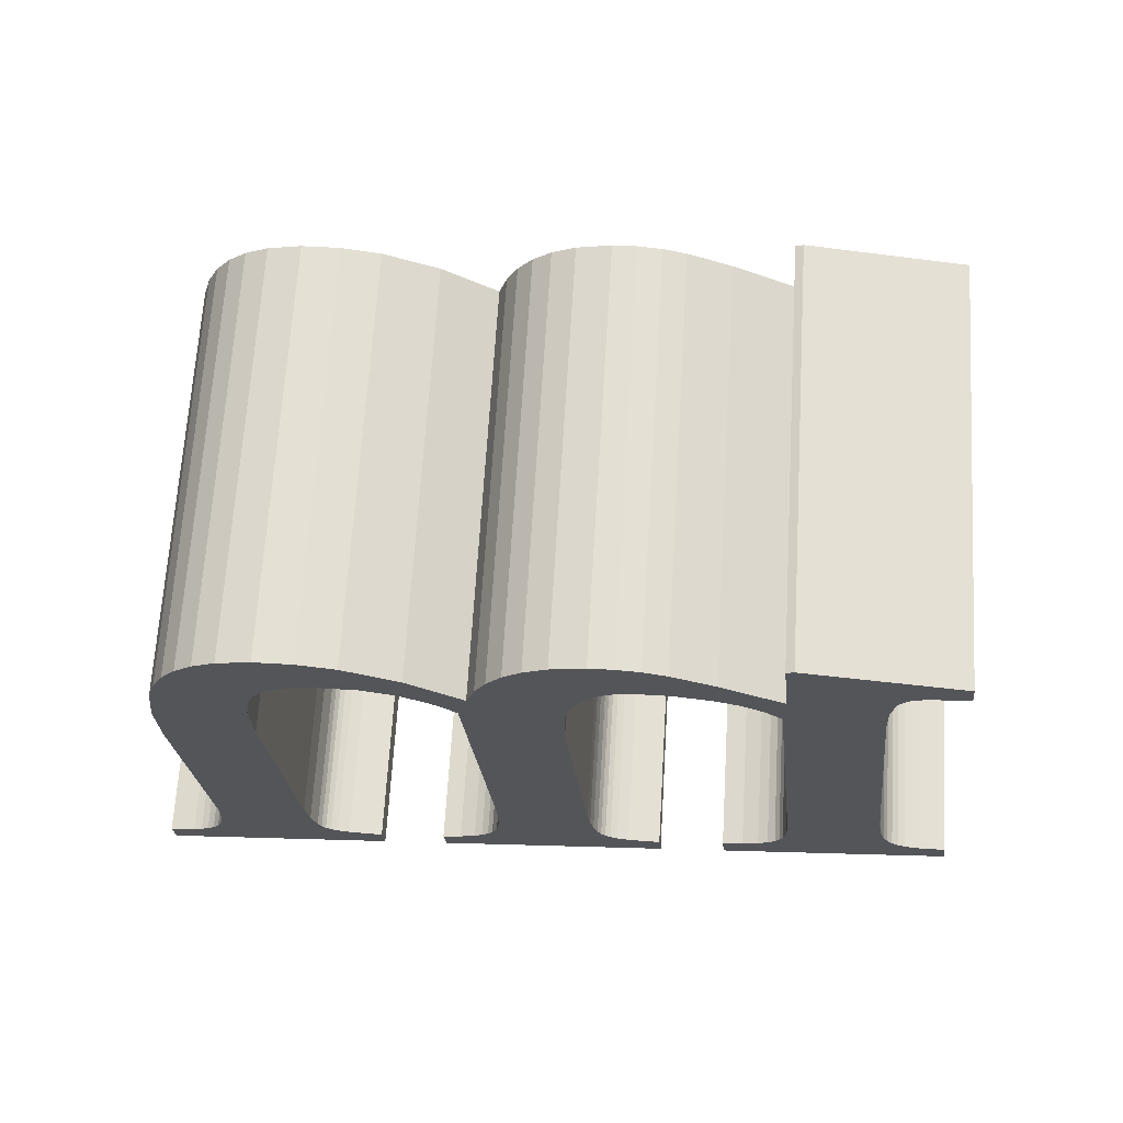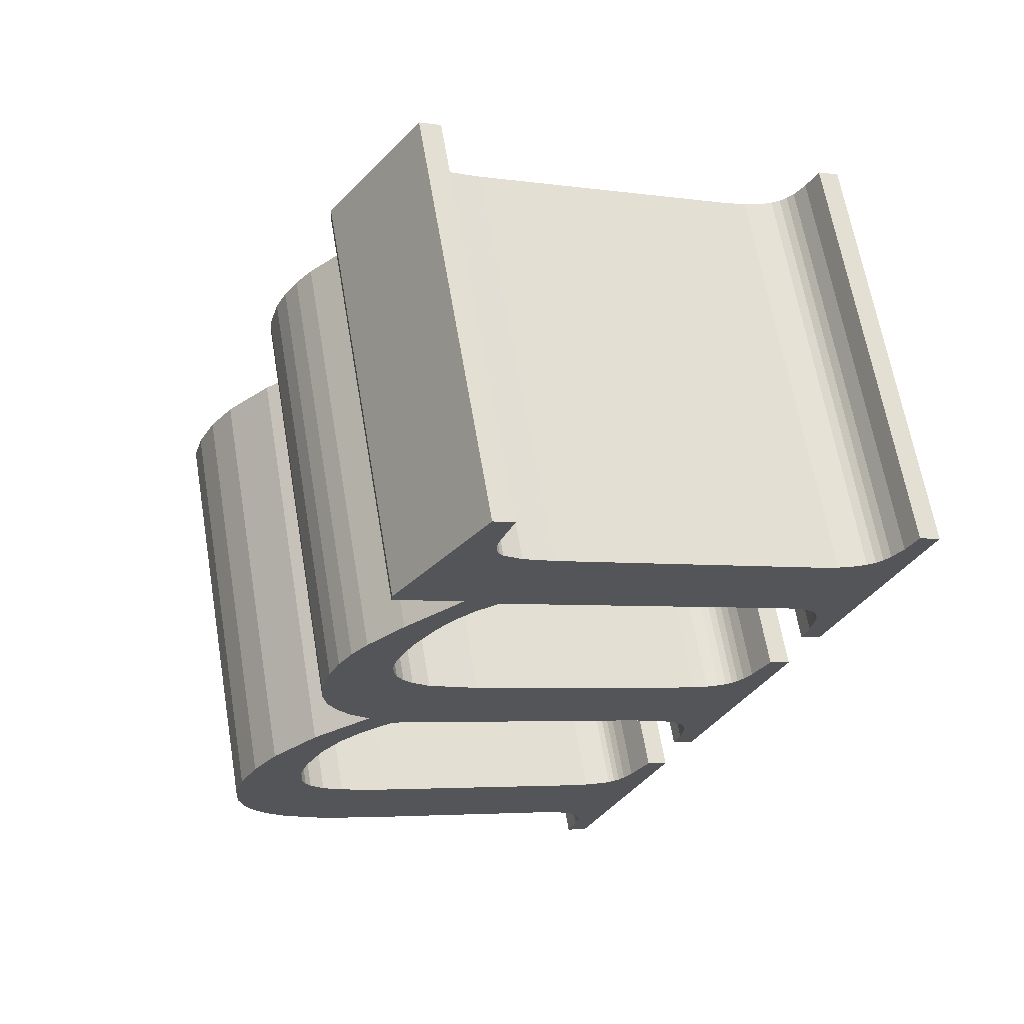
<metadata>
{"format":"obj","ext":"obj","renderer":"f3d","projection":"perspective","resolution":1024,"background":"white","views":[{"elev":61.8,"azim":-164.1,"up":"+Y"},{"elev":-16.7,"azim":-119.1,"up":"+Z"}]}
</metadata>
<code>
o Pad
v 0.3184 1.976 -0.2155
v 0.3142 1.923 -0.2107
v 0.5295 1.994 0.7632
v 0.5336 2.047 0.7584
v 0.8916 2.097 0.6756
v 0.6763 2.026 -0.2983
v 0.6938 2.019 -0.3017
v 0.909 2.09 0.6723
v 0.8954 1.919 0.6879
v 0.6802 1.848 -0.2861
v 0.8229 1.923 -0.3232
v 1.038 1.995 0.6507
v 0.9226 1.966 -0.3484
v 1.138 2.038 0.6256
v 0.9757 1.98 -0.3611
v 1.191 2.052 0.6128
v 1.03 1.987 -0.3735
v 1.245 2.058 0.6004
v 1.084 1.985 -0.3855
v 1.3 2.057 0.5884
v 1.162 1.969 -0.4015
v 1.377 2.04 0.5725
v 1.215 1.943 -0.4114
v 1.431 2.015 0.5625
v 1.257 1.91 -0.4182
v 1.472 1.982 0.5558
v 1.291 1.868 -0.4226
v 1.507 1.94 0.5513
v 1.317 1.82 -0.4247
v 1.532 1.891 0.5492
v 1.336 1.764 -0.4248
v 1.551 1.835 0.5491
v 1.461 1.851 -0.4589
v 1.677 1.922 0.515
v 1.587 1.903 -0.4906
v 1.803 1.974 0.4833
v 1.674 1.919 -0.5111
v 1.89 1.99 0.4629
v 1.762 1.918 -0.5303
v 1.977 1.99 0.4436
v 2.053 1.974 0.428
v 1.838 1.902 -0.5459
v 2.105 1.948 0.4184
v 1.889 1.877 -0.5555
v 1.93 1.844 -0.562
v 2.145 1.915 0.4119
v 1.963 1.802 -0.5663
v 2.178 1.873 0.4077
v 1.989 1.75 -0.5682
v 2.204 1.822 0.4057
v 2.007 1.69 -0.5678
v 2.223 1.761 0.4061
v 2.237 1.652 0.411
v 2.022 1.58 -0.5629
v 2.234 1.521 0.4212
v 2.019 1.449 -0.5527
v 2.191 0.9824 0.4703
v 1.976 0.9109 -0.5037
v 1.978 0.8412 -0.4989
v 2.193 0.9127 0.475
v 1.984 0.8133 -0.4984
v 2.2 0.8849 0.4756
v 1.996 0.7883 -0.4991
v 2.212 0.8598 0.4748
v 2.225 0.8432 0.473
v 2.01 0.7717 -0.5009
v 2.025 0.7598 -0.5034
v 2.241 0.8313 0.4705
v 2.257 0.8233 0.4674
v 2.042 0.7517 -0.5066
v 2.276 0.8181 0.4635
v 2.061 0.7465 -0.5104
v 2.334 0.8074 0.4515
v 2.119 0.7358 -0.5224
v 2.115 0.6829 -0.5176
v 2.33 0.7544 0.4563
v 1.592 0.7345 -0.4058
v 1.807 0.8061 0.5682
v 1.596 0.7875 -0.4106
v 1.811 0.859 0.5633
v 1.674 0.7945 -0.4284
v 1.889 0.866 0.5456
v 1.702 0.8018 -0.435
v 1.917 0.8734 0.5389
v 1.718 0.809 -0.4391
v 1.933 0.8806 0.5349
v 1.729 0.8177 -0.4423
v 1.944 0.8892 0.5317
v 1.738 0.8293 -0.4451
v 1.953 0.9008 0.5288
v 1.746 0.8455 -0.448
v 1.961 0.917 0.5259
v 1.758 0.8915 -0.4541
v 1.974 0.9631 0.5198
v 1.766 0.9558 -0.4606
v 1.982 1.027 0.5133
v 1.809 1.493 -0.5095
v 2.024 1.564 0.4645
v 2.026 1.686 0.4551
v 1.81 1.615 -0.5188
v 1.802 1.673 -0.5211
v 2.017 1.744 0.4528
v 1.786 1.716 -0.5207
v 2.001 1.787 0.4532
v 1.772 1.736 -0.5192
v 1.987 1.808 0.4547
v 1.754 1.753 -0.5165
v 1.969 1.825 0.4574
v 1.732 1.767 -0.5127
v 1.948 1.839 0.4612
v 1.706 1.779 -0.5078
v 1.922 1.85 0.4661
v 1.676 1.787 -0.5018
v 1.891 1.858 0.4722
v 1.642 1.792 -0.4946
v 1.857 1.863 0.4794
v 1.771 1.862 0.4985
v 1.556 1.791 -0.4754
v 1.484 1.772 -0.4582
v 1.699 1.844 0.5157
v 1.64 1.813 0.5312
v 1.424 1.741 -0.4427
v 1.39 1.716 -0.4333
v 1.605 1.788 0.5406
v 1.357 1.686 -0.4238
v 1.573 1.757 0.5501
v 1.52 1.099 0.61
v 1.305 1.027 -0.3639
v 1.519 1.005 0.6172
v 1.304 0.933 -0.3567
v 1.31 0.8898 -0.355
v 1.526 0.9613 0.6189
v 1.323 0.8586 -0.3555
v 1.538 0.9302 0.6185
v 1.334 0.8447 -0.3569
v 1.549 0.9162 0.617
v 1.349 0.8326 -0.3593
v 1.564 0.9041 0.6146
v 1.367 0.8223 -0.3626
v 1.583 0.8939 0.6113
v 1.617 0.8819 0.6046
v 1.402 0.8103 -0.3694
v 1.66 0.874 0.5958
v 1.444 0.8024 -0.3782
v 1.655 0.821 0.6006
v 1.44 0.7495 -0.3734
v 1.132 0.8727 0.7124
v 0.9169 0.8011 -0.2615
v 0.9211 0.8541 -0.2663
v 1.136 0.9256 0.7076
v 0.9955 0.8585 -0.2831
v 1.211 0.9301 0.6908
v 1.023 0.8655 -0.2896
v 1.238 0.9371 0.6843
v 1.039 0.8729 -0.2937
v 1.254 0.9445 0.6802
v 1.051 0.8821 -0.2971
v 1.266 0.9537 0.6769
v 1.061 0.8943 -0.3002
v 1.276 0.9659 0.6738
v 1.069 0.9109 -0.3033
v 1.285 0.9824 0.6706
v 1.079 0.9396 -0.3075
v 1.294 1.011 0.6664
v 1.086 0.9759 -0.3118
v 1.302 1.047 0.6621
v 1.091 1.02 -0.3161
v 1.306 1.091 0.6578
v 1.35 1.644 0.6075
v 1.135 1.573 -0.3664
v 1.132 1.703 -0.3753
v 1.347 1.774 0.5986
v 1.12 1.753 -0.3763
v 1.335 1.825 0.5977
v 1.105 1.784 -0.3754
v 1.321 1.856 0.5985
v 1.085 1.812 -0.373
v 1.3 1.884 0.601
v 1.062 1.832 -0.3693
v 1.277 1.904 0.6047
v 1.037 1.845 -0.3648
v 1.252 1.917 0.6091
v 1.015 1.852 -0.3603
v 1.23 1.924 0.6136
v 0.9899 1.856 -0.3552
v 1.205 1.928 0.6188
v 0.9146 1.856 -0.3385
v 1.13 1.927 0.6354
v 0.8301 1.841 -0.3187
v 1.045 1.913 0.6552
v 0.7741 1.822 -0.3049
v 0.9893 1.894 0.669
v 0.725 1.794 -0.292
v 0.9403 1.866 0.6819
v 0.6828 1.757 -0.28
v 0.8981 1.829 0.6939
v 0.6244 1.02 -0.213
v 0.8397 1.092 0.761
v 0.6244 0.9748 -0.2096
v 0.8396 1.046 0.7643
v 0.8463 1.014 0.7652
v 0.631 0.9424 -0.2087
v 0.6382 0.9265 -0.2091
v 0.8535 0.9981 0.7648
v 0.6478 0.9136 -0.2103
v 0.8631 0.9851 0.7636
v 0.664 0.901 -0.213
v 0.8793 0.9726 0.761
v 0.686 0.89 -0.217
v 0.9013 0.9616 0.7569
v 0.7229 0.8782 -0.2243
v 0.9381 0.9498 0.7496
v 0.7694 0.869 -0.2339
v 0.9847 0.9406 0.74
v 0.7652 0.8161 -0.2291
v 0.9805 0.8877 0.7448
v 0.4573 0.9393 0.8567
v 0.242 0.8677 -0.1172
v 0.2462 0.9207 -0.1221
v 0.4615 0.9922 0.8519
v 0.3019 0.9207 -0.1344
v 0.5171 0.9922 0.8396
v 0.5559 0.9998 0.8304
v 0.3406 0.9283 -0.1435
v 0.359 0.9364 -0.1481
v 0.5743 1.008 0.8258
v 0.3734 0.9473 -0.1521
v 0.5887 1.019 0.8218
v 0.386 0.9632 -0.1561
v 0.6012 1.035 0.8179
v 0.3965 0.9848 -0.16
v 0.6118 1.056 0.8139
v 0.4088 1.029 -0.166
v 0.6241 1.101 0.808
v 0.4163 1.087 -0.1718
v 0.6316 1.158 0.8021
v 0.4682 1.741 -0.2314
v 0.6834 1.812 0.7426
v 0.4697 1.82 -0.2375
v 0.685 1.892 0.7364
v 0.4597 1.872 -0.2391
v 0.675 1.943 0.7348
v 0.4535 1.884 -0.2386
v 0.6688 1.955 0.7353
v 0.4454 1.894 -0.2376
v 0.6607 1.965 0.7364
v 0.4353 1.902 -0.2359
v 0.6506 1.973 0.738
v 0.4234 1.908 -0.2338
v 0.6386 1.98 0.7402
v 0.4095 1.912 -0.231
v 0.6248 1.984 0.7429
v 0.3937 1.915 -0.2277
v 0.6089 1.987 0.7462
v 0.242 0.8677 -0.1172
v 0.2462 0.9207 -0.1221
v 0.3019 0.9207 -0.1344
v 0.3406 0.9283 -0.1435
v 0.359 0.9364 -0.1481
v 0.6478 0.9136 -0.2103
v 0.386 0.9632 -0.1561
v 0.6382 0.9265 -0.2091
v 0.664 0.901 -0.213
v 0.3965 0.9848 -0.16
v 0.631 0.9424 -0.2087
v 0.4088 1.029 -0.166
v 0.6244 0.9748 -0.2096
v 0.686 0.89 -0.217
v 0.7652 0.8161 -0.2291
v 0.7229 0.8782 -0.2243
v 0.4163 1.087 -0.1718
v 0.6244 1.02 -0.213
v 0.7694 0.869 -0.2339
v 0.9169 0.8011 -0.2615
v 0.9211 0.8541 -0.2663
v 0.9955 0.8585 -0.2831
v 1.023 0.8655 -0.2896
v 0.3142 1.923 -0.2107
v 0.3184 1.976 -0.2155
v 0.3937 1.915 -0.2277
v 0.4095 1.912 -0.231
v 0.4234 1.908 -0.2338
v 1.039 0.8729 -0.2937
v 1.051 0.8821 -0.2971
v 1.334 0.8447 -0.3569
v 1.323 0.8586 -0.3555
v 1.061 0.8943 -0.3002
v 1.349 0.8326 -0.3593
v 1.31 0.8898 -0.355
v 1.069 0.9109 -0.3033
v 1.079 0.9396 -0.3075
v 1.44 0.7495 -0.3734
v 1.367 0.8223 -0.3626
v 1.402 0.8103 -0.3694
v 1.304 0.933 -0.3567
v 1.086 0.9759 -0.3118
v 1.091 1.02 -0.3161
v 1.444 0.8024 -0.3782
v 0.4682 1.741 -0.2314
v 0.6828 1.757 -0.28
v 0.4697 1.82 -0.2375
v 1.305 1.027 -0.3639
v 0.6802 1.848 -0.2861
v 0.4597 1.872 -0.2391
v 0.725 1.794 -0.292
v 0.7741 1.822 -0.3049
v 1.592 0.7345 -0.4058
v 1.596 0.7875 -0.4106
v 0.6763 2.026 -0.2983
v 0.4535 1.884 -0.2386
v 0.4454 1.894 -0.2376
v 0.4353 1.902 -0.2359
v 0.6938 2.019 -0.3017
v 1.702 0.8018 -0.435
v 0.8229 1.923 -0.3232
v 0.8301 1.841 -0.3187
v 1.135 1.573 -0.3664
v 0.9146 1.856 -0.3385
v 0.9226 1.966 -0.3484
v 0.9899 1.856 -0.3552
v 0.9757 1.98 -0.3611
v 1.718 0.809 -0.4391
v 2.01 0.7717 -0.5009
v 1.729 0.8177 -0.4423
v 1.996 0.7883 -0.4991
v 1.738 0.8293 -0.4451
v 2.025 0.7598 -0.5034
v 1.746 0.8455 -0.448
v 1.984 0.8133 -0.4984
v 1.03 1.987 -0.3735
v 1.037 1.845 -0.3648
v 1.015 1.852 -0.3603
v 1.758 0.8915 -0.4541
v 1.978 0.8412 -0.4989
v 2.042 0.7517 -0.5066
v 2.061 0.7465 -0.5104
v 1.084 1.985 -0.3855
v 1.062 1.832 -0.3693
v 1.976 0.9109 -0.5037
v 1.766 0.9558 -0.4606
v 1.357 1.686 -0.4238
v 1.132 1.703 -0.3753
v 1.162 1.969 -0.4015
v 1.085 1.812 -0.373
v 1.336 1.764 -0.4248
v 1.12 1.753 -0.3763
v 1.39 1.716 -0.4333
v 1.317 1.82 -0.4247
v 1.215 1.943 -0.4114
v 1.105 1.784 -0.3754
v 1.291 1.868 -0.4226
v 1.257 1.91 -0.4182
v 1.424 1.741 -0.4427
v 1.484 1.772 -0.4582
v 1.461 1.851 -0.4589
v 1.556 1.791 -0.4754
v 1.587 1.903 -0.4906
v 1.642 1.792 -0.4946
v 1.809 1.493 -0.5095
v 1.674 1.919 -0.5111
v 1.706 1.779 -0.5078
v 1.676 1.787 -0.5018
v 1.81 1.615 -0.5188
v 2.022 1.58 -0.5629
v 1.732 1.767 -0.5127
v 1.762 1.918 -0.5303
v 1.802 1.673 -0.5211
v 2.007 1.69 -0.5678
v 1.838 1.902 -0.5459
v 1.772 1.736 -0.5192
v 1.754 1.753 -0.5165
v 1.786 1.716 -0.5207
v 1.989 1.75 -0.5682
v 1.889 1.877 -0.5555
v 1.963 1.802 -0.5663
v 1.93 1.844 -0.562
v 0.4615 0.9922 0.8519
v 0.4573 0.9393 0.8567
v 0.5559 0.9998 0.8304
v 0.8631 0.9851 0.7636
v 0.5887 1.019 0.8218
v 0.8535 0.9981 0.7648
v 0.8793 0.9726 0.761
v 0.8463 1.014 0.7652
v 0.6118 1.056 0.8139
v 0.8396 1.046 0.7643
v 0.6241 1.101 0.808
v 0.9805 0.8877 0.7448
v 0.9013 0.9616 0.7569
v 0.9381 0.9498 0.7496
v 0.8397 1.092 0.761
v 0.6316 1.158 0.8021
v 0.9847 0.9406 0.74
v 1.211 0.9301 0.6908
v 1.136 0.9256 0.7076
v 1.132 0.8727 0.7124
v 1.238 0.9371 0.6843
v 0.6089 1.987 0.7462
v 0.5336 2.047 0.7584
v 0.5295 1.994 0.7632
v 0.6248 1.984 0.7429
v 1.549 0.9162 0.617
v 1.266 0.9537 0.6769
v 1.254 0.9445 0.6802
v 1.538 0.9302 0.6185
v 1.276 0.9659 0.6738
v 1.564 0.9041 0.6146
v 1.526 0.9613 0.6189
v 1.285 0.9824 0.6706
v 1.655 0.821 0.6006
v 1.583 0.8939 0.6113
v 1.617 0.8819 0.6046
v 1.519 1.005 0.6172
v 1.302 1.047 0.6621
v 1.306 1.091 0.6578
v 1.66 0.874 0.5958
v 0.8981 1.829 0.6939
v 0.6834 1.812 0.7426
v 1.52 1.099 0.61
v 0.8954 1.919 0.6879
v 0.675 1.943 0.7348
v 0.9403 1.866 0.6819
v 0.9893 1.894 0.669
v 1.889 0.866 0.5456
v 1.811 0.859 0.5633
v 1.807 0.8061 0.5682
v 0.8916 2.097 0.6756
v 0.6688 1.955 0.7353
v 0.6607 1.965 0.7364
v 0.6506 1.973 0.738
v 0.909 2.09 0.6723
v 1.917 0.8734 0.5389
v 1.038 1.995 0.6507
v 1.045 1.913 0.6552
v 1.35 1.644 0.6075
v 1.13 1.927 0.6354
v 1.138 2.038 0.6256
v 1.205 1.928 0.6188
v 1.191 2.052 0.6128
v 2.225 0.8432 0.473
v 1.933 0.8806 0.5349
v 1.944 0.8892 0.5317
v 2.212 0.8598 0.4748
v 1.953 0.9008 0.5288
v 2.241 0.8313 0.4705
v 2.2 0.8849 0.4756
v 1.961 0.917 0.5259
v 1.245 2.058 0.6004
v 1.23 1.924 0.6136
v 1.252 1.917 0.6091
v 2.193 0.9127 0.475
v 1.974 0.9631 0.5198
v 2.33 0.7544 0.4563
v 2.257 0.8233 0.4674
v 2.276 0.8181 0.4635
v 1.3 2.057 0.5884
v 1.277 1.904 0.6047
v 2.334 0.8074 0.4515
v 2.191 0.9824 0.4703
v 1.982 1.027 0.5133
v 1.347 1.774 0.5986
v 1.377 2.04 0.5725
v 1.3 1.884 0.601
v 1.551 1.835 0.5491
v 1.335 1.825 0.5977
v 1.605 1.788 0.5406
v 1.532 1.891 0.5492
v 1.431 2.015 0.5625
v 1.507 1.94 0.5513
v 1.472 1.982 0.5558
v 1.64 1.813 0.5312
v 1.677 1.922 0.515
v 1.699 1.844 0.5157
v 1.771 1.862 0.4985
v 1.803 1.974 0.4833
v 1.857 1.863 0.4794
v 2.234 1.521 0.4212
v 2.024 1.564 0.4645
v 1.89 1.99 0.4629
v 1.891 1.858 0.4722
v 1.922 1.85 0.4661
v 2.237 1.652 0.411
v 2.026 1.686 0.4551
v 1.977 1.99 0.4436
v 1.948 1.839 0.4612
v 2.223 1.761 0.4061
v 2.017 1.744 0.4528
v 2.053 1.974 0.428
v 1.969 1.825 0.4574
v 1.987 1.808 0.4547
v 2.204 1.822 0.4057
v 2.001 1.787 0.4532
v 2.105 1.948 0.4184
v 2.178 1.873 0.4077
v 2.145 1.915 0.4119
f 1 2 3
f 1 3 4
f 1 4 5
f 6 1 5
f 7 6 5
f 7 5 8
f 7 8 9
f 10 7 9
f 11 10 9
f 11 9 12
f 13 12 14
f 13 11 12
f 15 13 14
f 15 14 16
f 17 16 18
f 17 15 16
f 19 18 20
f 19 17 18
f 21 19 20
f 21 20 22
f 23 22 24
f 23 21 22
f 25 24 26
f 25 23 24
f 27 26 28
f 27 25 26
f 29 28 30
f 29 27 28
f 31 30 32
f 31 29 30
f 33 31 32
f 33 32 34
f 35 34 36
f 35 33 34
f 37 36 38
f 37 35 36
f 39 38 40
f 39 37 38
f 39 40 41
f 42 41 43
f 42 39 41
f 44 42 43
f 45 43 46
f 45 44 43
f 47 46 48
f 47 45 46
f 49 48 50
f 49 47 48
f 51 50 52
f 51 52 53
f 51 49 50
f 54 53 55
f 54 51 53
f 56 54 55
f 56 55 57
f 58 56 57
f 59 58 57
f 59 57 60
f 61 60 62
f 61 59 60
f 63 62 64
f 63 64 65
f 63 61 62
f 66 63 65
f 67 65 68
f 67 68 69
f 67 66 65
f 70 69 71
f 70 67 69
f 72 70 71
f 72 71 73
f 74 72 73
f 75 74 73
f 75 73 76
f 77 75 76
f 77 76 78
f 79 77 78
f 79 78 80
f 81 79 80
f 81 80 82
f 83 82 84
f 83 81 82
f 85 84 86
f 85 83 84
f 87 86 88
f 87 85 86
f 89 87 88
f 89 88 90
f 91 90 92
f 91 89 90
f 93 92 94
f 93 91 92
f 95 94 96
f 95 93 94
f 97 95 96
f 97 96 98
f 97 98 99
f 100 97 99
f 101 99 102
f 101 100 99
f 103 102 104
f 103 101 102
f 105 103 104
f 105 104 106
f 107 106 108
f 107 105 106
f 109 108 110
f 109 107 108
f 111 110 112
f 111 109 110
f 113 112 114
f 113 111 112
f 115 114 116
f 115 113 114
f 115 116 117
f 118 115 117
f 119 117 120
f 119 120 121
f 119 118 117
f 122 119 121
f 123 121 124
f 123 122 121
f 125 124 126
f 125 123 124
f 125 126 127
f 128 125 127
f 128 127 129
f 130 128 129
f 131 129 132
f 131 130 129
f 133 132 134
f 133 131 132
f 135 133 134
f 135 134 136
f 137 136 138
f 137 135 136
f 139 138 140
f 139 140 141
f 139 137 138
f 142 141 143
f 142 139 141
f 144 142 143
f 144 143 145
f 146 144 145
f 146 145 147
f 148 146 147
f 149 148 147
f 149 147 150
f 151 149 150
f 151 150 152
f 153 152 154
f 153 151 152
f 155 154 156
f 155 153 154
f 157 156 158
f 157 155 156
f 159 157 158
f 159 158 160
f 161 160 162
f 161 159 160
f 163 162 164
f 163 161 162
f 165 164 166
f 165 163 164
f 167 166 168
f 167 165 166
f 167 168 169
f 170 167 169
f 171 170 169
f 171 169 172
f 173 172 174
f 173 171 172
f 175 174 176
f 175 173 174
f 177 176 178
f 177 175 176
f 179 178 180
f 179 177 178
f 181 180 182
f 181 179 180
f 183 182 184
f 183 181 182
f 185 184 186
f 185 183 184
f 187 185 186
f 187 186 188
f 189 188 190
f 189 187 188
f 191 189 190
f 191 190 192
f 193 192 194
f 193 191 192
f 195 194 196
f 195 193 194
f 197 195 196
f 197 196 198
f 199 197 198
f 199 198 200
f 199 200 201
f 202 199 201
f 203 201 204
f 203 202 201
f 205 204 206
f 205 203 204
f 207 205 206
f 207 206 208
f 209 208 210
f 209 207 208
f 211 210 212
f 211 209 210
f 213 212 214
f 213 211 212
f 215 213 214
f 215 214 216
f 215 216 217
f 218 215 217
f 219 218 217
f 219 217 220
f 221 219 220
f 221 220 222
f 221 222 223
f 224 221 223
f 225 223 226
f 225 224 223
f 227 226 228
f 227 225 226
f 229 227 228
f 229 228 230
f 231 230 232
f 231 229 230
f 233 232 234
f 233 231 232
f 235 234 236
f 235 233 234
f 237 235 236
f 237 236 238
f 239 237 238
f 239 238 240
f 241 240 242
f 241 239 240
f 243 241 242
f 243 242 244
f 245 244 246
f 245 243 244
f 247 246 248
f 247 245 246
f 249 248 250
f 249 247 248
f 251 250 252
f 251 249 250
f 253 252 254
f 253 251 252
f 2 253 254
f 2 254 3
f 255 256 257
f 255 257 258
f 259 227 260
f 227 261 262
f 260 227 262
f 258 259 263
f 255 258 263
f 259 260 263
f 261 264 265
f 262 261 265
f 264 266 267
f 265 264 267
f 263 268 269
f 255 263 269
f 269 268 270
f 266 271 272
f 267 266 272
f 269 270 273
f 274 275 276
f 274 276 277
f 278 279 280
f 280 279 281
f 281 279 282
f 283 284 285
f 285 284 286
f 284 287 286
f 277 283 288
f 283 285 288
f 286 287 289
f 287 290 289
f 290 291 289
f 277 288 292
f 288 293 292
f 274 277 292
f 292 293 294
f 289 291 295
f 291 296 295
f 296 297 295
f 292 294 298
f 271 299 300
f 299 301 300
f 272 271 300
f 295 297 302
f 300 301 303
f 301 304 303
f 300 303 305
f 305 303 306
f 307 308 81
f 282 279 309
f 303 304 309
f 304 310 309
f 310 311 309
f 311 312 309
f 312 282 309
f 303 309 313
f 307 81 314
f 306 303 315
f 316 306 315
f 302 297 317
f 316 315 318
f 318 315 319
f 320 318 319
f 320 319 321
f 314 322 323
f 322 324 323
f 323 324 325
f 324 326 325
f 314 323 327
f 307 314 327
f 326 328 329
f 325 326 329
f 320 321 330
f 331 332 330
f 332 320 330
f 328 333 334
f 329 328 334
f 307 327 75
f 327 335 75
f 335 336 75
f 331 330 337
f 338 331 337
f 75 336 74
f 334 333 339
f 333 340 339
f 302 317 341
f 317 342 341
f 338 337 343
f 344 338 343
f 341 342 345
f 342 346 345
f 341 345 347
f 345 346 348
f 344 343 349
f 350 344 349
f 348 346 351
f 346 350 351
f 350 349 352
f 351 350 352
f 347 345 353
f 354 353 355
f 353 345 355
f 354 355 356
f 356 355 357
f 358 356 357
f 340 359 56
f 339 340 56
f 358 357 360
f 361 362 360
f 362 358 360
f 359 363 364
f 56 359 364
f 365 361 366
f 361 360 366
f 363 367 368
f 364 363 368
f 365 366 369
f 370 371 369
f 371 365 369
f 367 372 373
f 368 367 373
f 370 369 374
f 373 372 375
f 372 370 376
f 370 374 376
f 375 372 376
f 222 377 378
f 379 222 378
f 380 381 226
f 382 230 381
f 382 381 380
f 383 226 379
f 383 379 378
f 383 380 226
f 384 385 230
f 384 230 382
f 386 387 385
f 386 385 384
f 388 389 383
f 388 383 378
f 390 389 388
f 391 392 387
f 391 387 386
f 393 390 388
f 394 395 396
f 397 394 396
f 398 399 400
f 401 399 398
f 250 399 401
f 402 403 404
f 405 403 402
f 405 406 403
f 407 404 397
f 407 402 404
f 408 406 405
f 408 409 406
f 408 164 409
f 410 407 397
f 410 411 407
f 410 397 396
f 412 411 410
f 413 164 408
f 413 414 164
f 413 415 414
f 416 412 410
f 417 418 392
f 417 240 418
f 417 392 391
f 419 415 413
f 420 240 417
f 420 421 240
f 422 420 417
f 423 420 422
f 424 425 426
f 427 399 250
f 427 421 420
f 427 428 421
f 427 429 428
f 427 430 429
f 427 250 430
f 431 427 420
f 432 424 426
f 433 420 423
f 433 423 434
f 435 415 419
f 436 433 434
f 437 433 436
f 437 436 438
f 439 437 438
f 440 441 432
f 440 442 441
f 443 442 440
f 443 444 442
f 445 440 432
f 445 432 426
f 446 447 444
f 446 444 443
f 448 439 438
f 448 449 450
f 448 438 449
f 451 452 447
f 451 447 446
f 453 445 426
f 453 454 445
f 453 455 454
f 456 448 450
f 456 450 457
f 458 455 453
f 459 452 451
f 459 460 452
f 126 435 419
f 126 461 435
f 462 456 457
f 462 457 463
f 464 461 126
f 464 465 461
f 466 464 126
f 467 465 464
f 468 462 463
f 468 463 176
f 469 465 467
f 469 176 465
f 470 468 176
f 470 176 469
f 471 464 466
f 472 471 473
f 472 464 471
f 474 472 473
f 475 472 474
f 475 474 476
f 477 478 460
f 477 460 459
f 479 475 476
f 479 480 481
f 479 476 480
f 482 483 478
f 482 478 477
f 484 481 485
f 484 479 481
f 486 487 483
f 486 483 482
f 488 484 485
f 488 489 490
f 488 485 489
f 491 492 487
f 491 487 486
f 493 488 490
f 494 492 491
f 495 490 492
f 495 493 490
f 495 492 494

</code>
